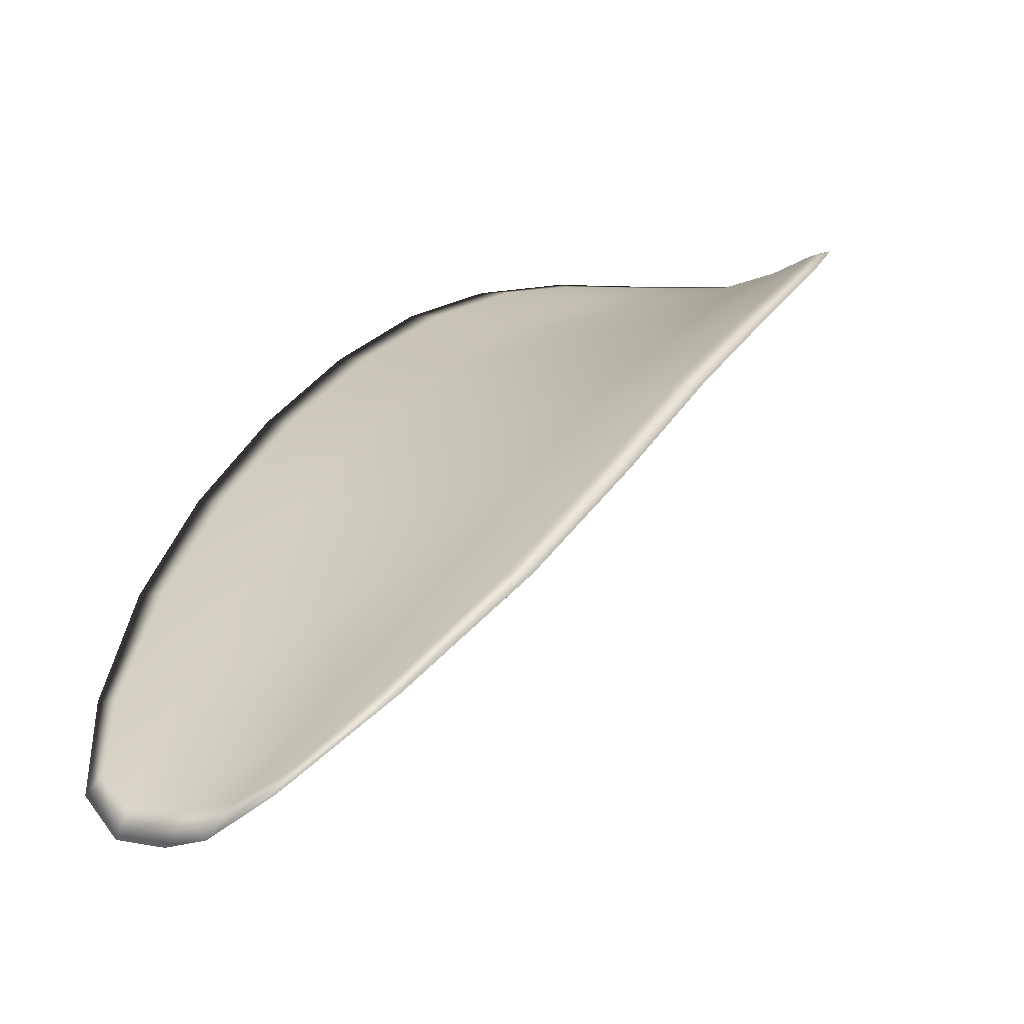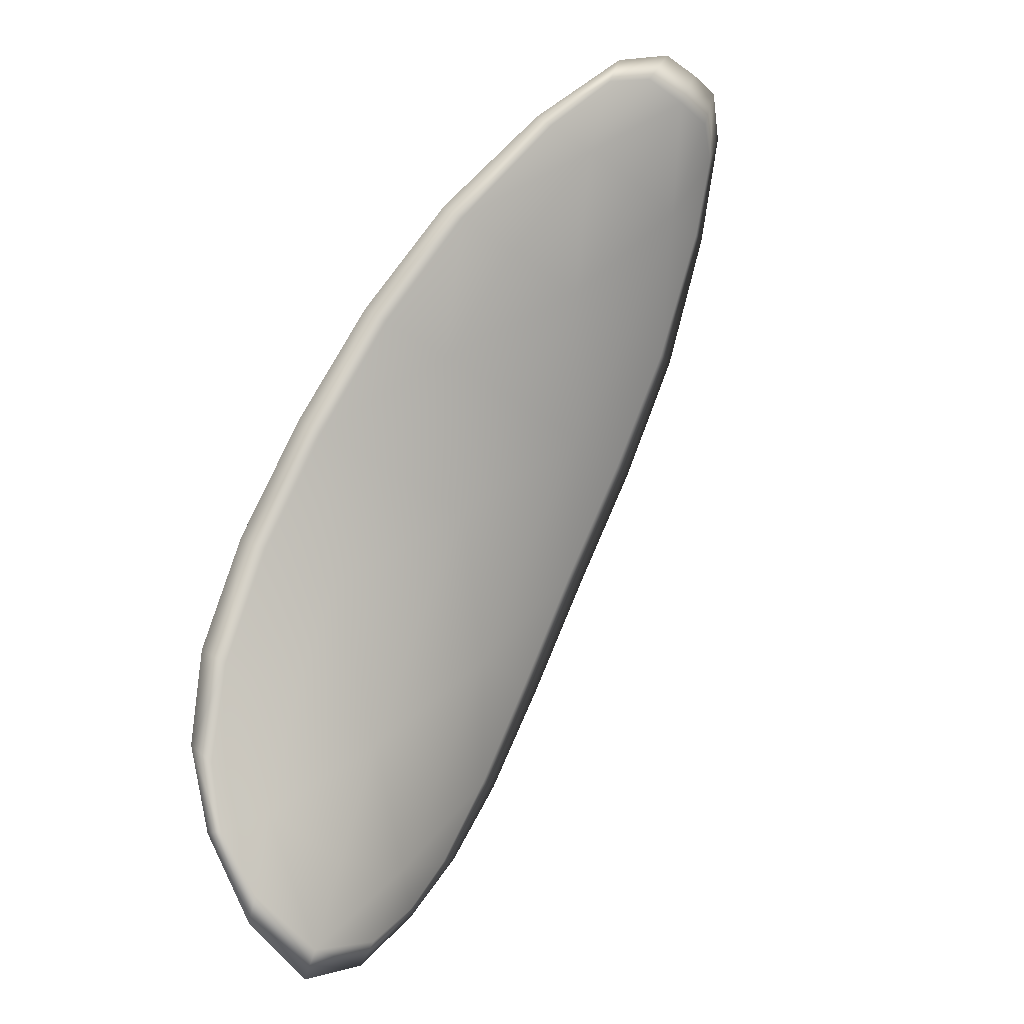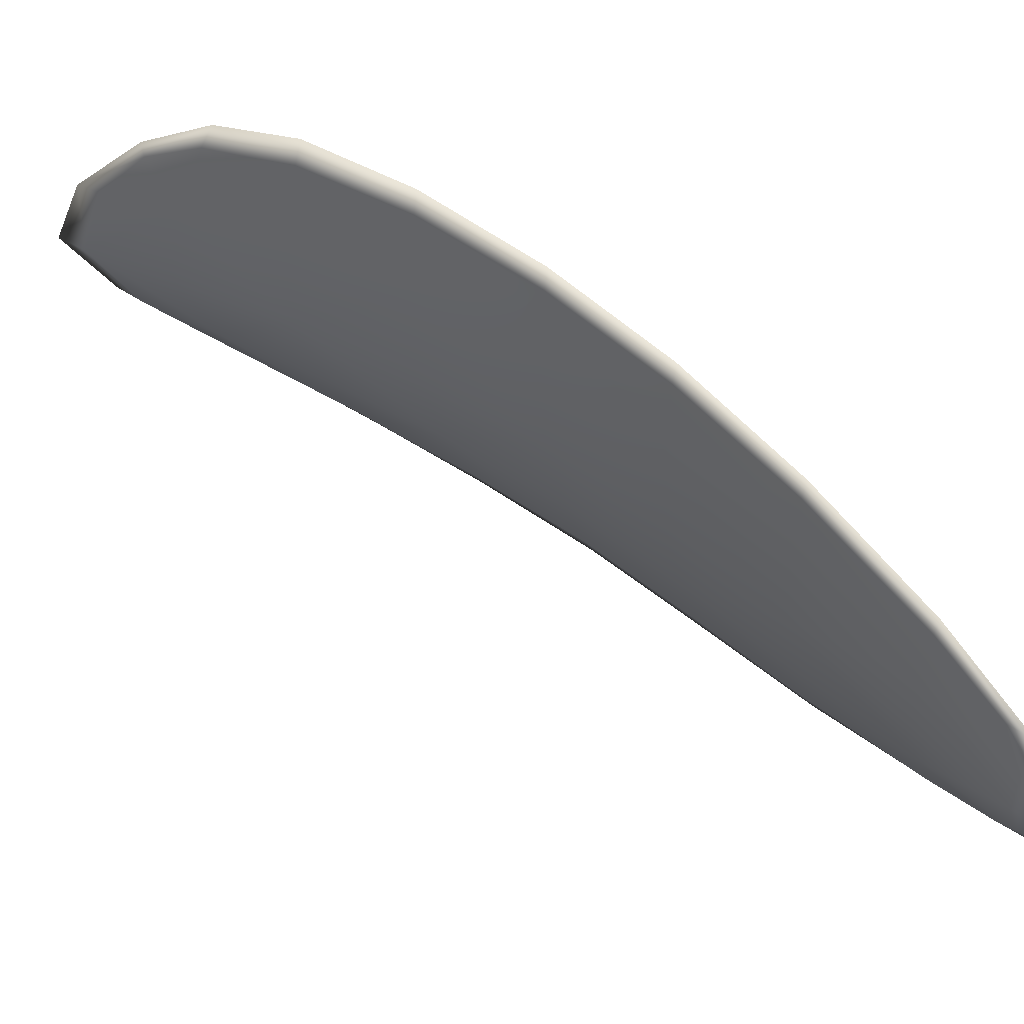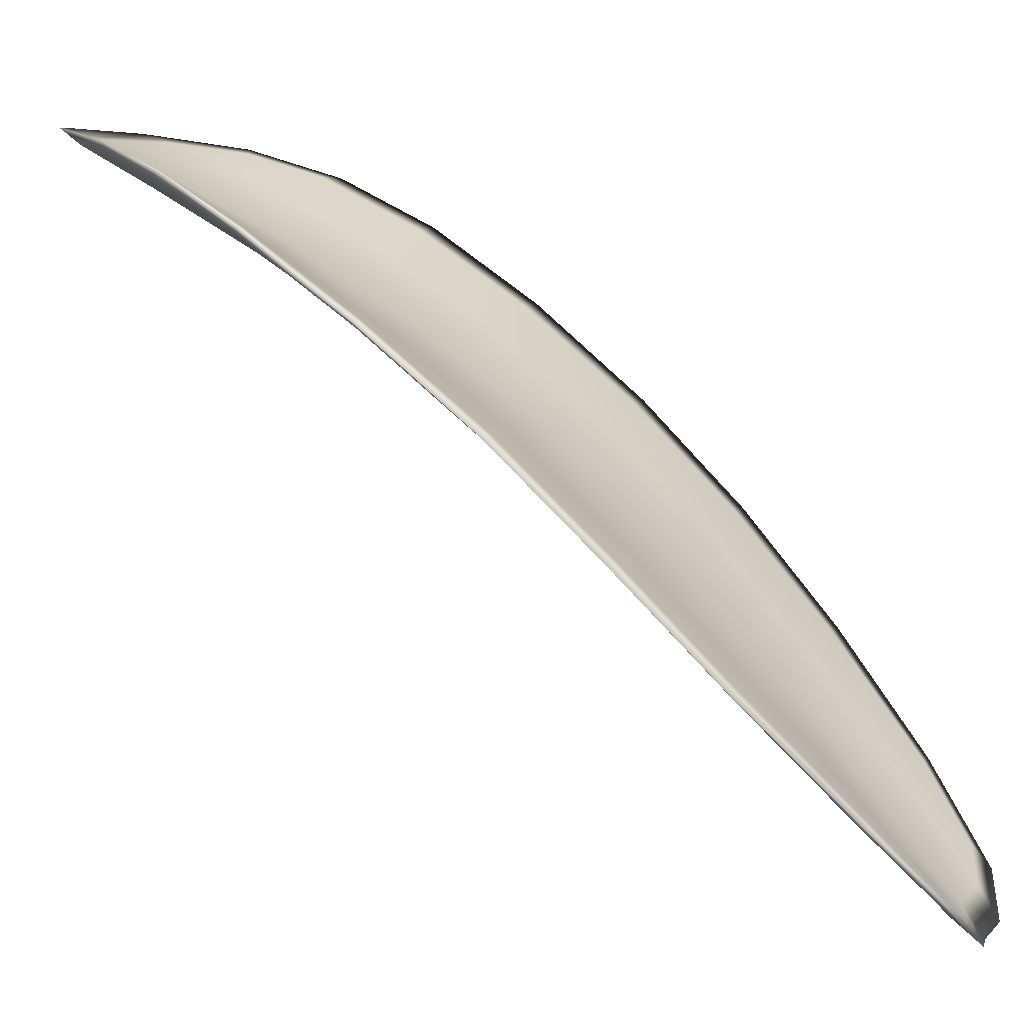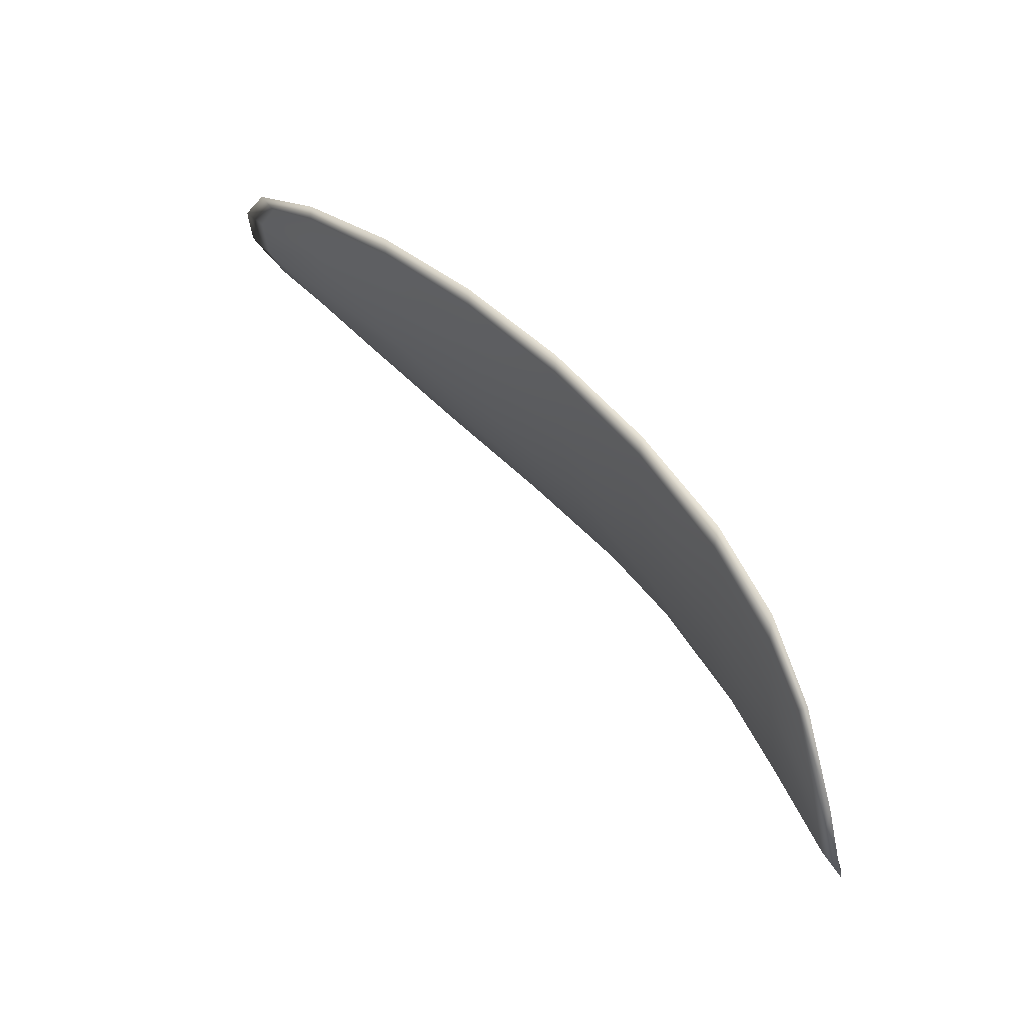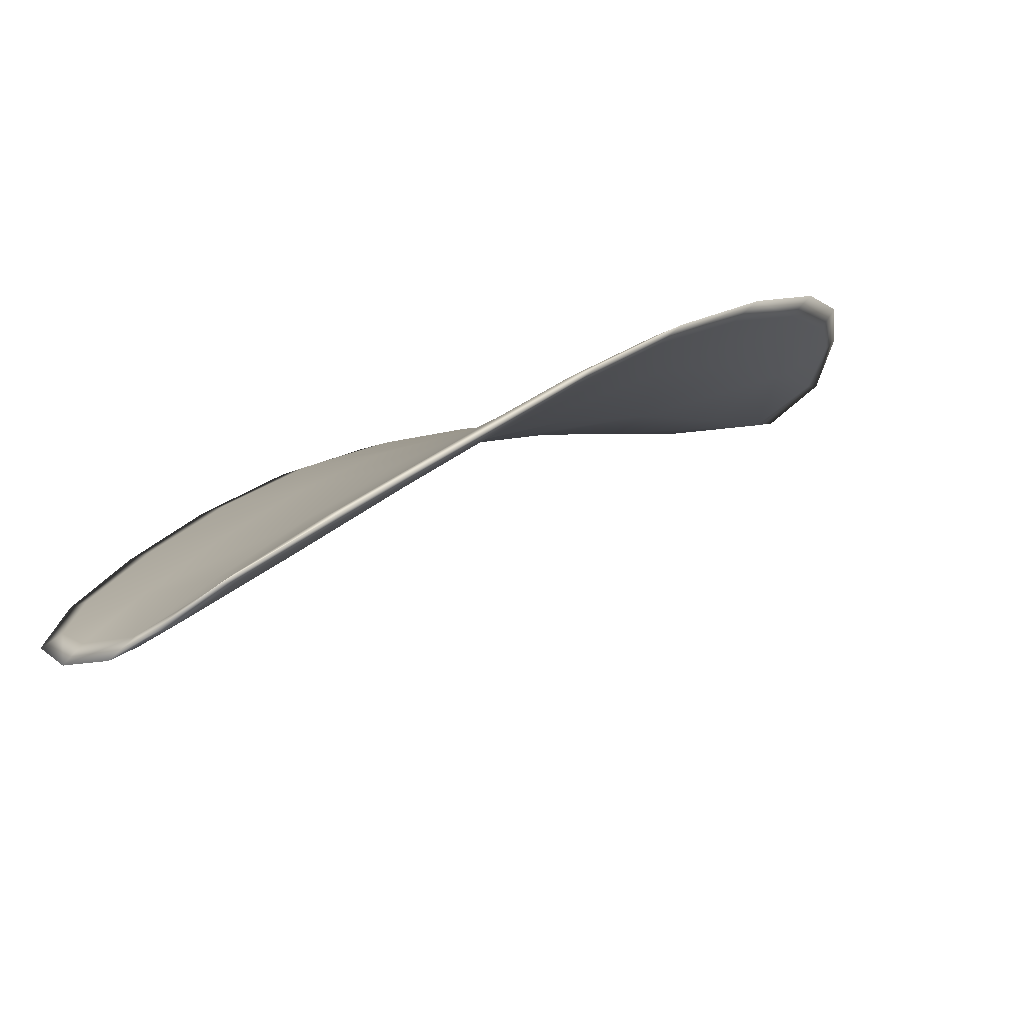
<metadata>
{"format":"obj","ext":"obj","renderer":"f3d","projection":"perspective","resolution":1024,"background":"white","views":[{"elev":-13.4,"azim":26.1,"up":"+Y"},{"elev":-41.2,"azim":-49.6,"up":"+Z"},{"elev":-28.4,"azim":-89.0,"up":"+Y"},{"elev":10.0,"azim":-75.6,"up":"+Y"},{"elev":-24.9,"azim":97.6,"up":"+Z"},{"elev":-32.6,"azim":32.1,"up":"+Y"}]}
</metadata>
<code>
v -2.429 0.7446 -1.162
v -2.431 0.7446 -1.163
v -2.431 0.7436 -1.161
v -2.429 0.7436 -1.16
v -2.428 0.7438 -1.16
v -2.428 0.7446 -1.161
v -2.428 0.745 -1.163
v -2.429 0.7452 -1.164
v -2.43 0.7453 -1.164
v -2.432 0.7448 -1.162
v -2.434 0.745 -1.162
v -2.434 0.7442 -1.16
v -2.433 0.7439 -1.161
v -2.432 0.7454 -1.164
v -2.433 0.7453 -1.163
v -2.433 0.7396 -1.155
v -2.435 0.7398 -1.155
v -2.435 0.738 -1.153
v -2.434 0.7378 -1.153
v -2.432 0.7376 -1.153
v -2.432 0.7394 -1.155
v -2.431 0.741 -1.157
v -2.433 0.7412 -1.157
v -2.435 0.7415 -1.157
v -2.43 0.7393 -1.155
v -2.43 0.7376 -1.153
v -2.429 0.7376 -1.153
v -2.428 0.7394 -1.154
v -2.428 0.741 -1.156
v -2.429 0.741 -1.156
v -2.429 0.7424 -1.158
v -2.431 0.7424 -1.159
v -2.428 0.7425 -1.158
v -2.433 0.7427 -1.159
v -2.435 0.743 -1.159
v -2.433 0.736 -1.151
v -2.434 0.7361 -1.151
v -2.434 0.735 -1.15
v -2.433 0.7346 -1.15
v -2.432 0.7344 -1.15
v -2.432 0.7358 -1.151
v -2.431 0.7358 -1.151
v -2.432 0.7345 -1.15
v -2.431 0.7349 -1.15
v -2.43 0.7359 -1.151
v -2.429 0.7444 -1.162
v -2.431 0.7445 -1.163
v -2.43 0.7452 -1.164
v -2.429 0.7451 -1.164
v -2.428 0.7449 -1.163
v -2.428 0.7445 -1.162
v -2.428 0.7436 -1.16
v -2.429 0.7435 -1.16
v -2.431 0.7434 -1.161
v -2.432 0.7446 -1.163
v -2.434 0.7449 -1.162
v -2.433 0.7452 -1.163
v -2.432 0.7452 -1.164
v -2.433 0.7437 -1.161
v -2.434 0.7441 -1.161
v -2.434 0.7394 -1.155
v -2.435 0.7397 -1.155
v -2.435 0.7413 -1.157
v -2.433 0.7411 -1.157
v -2.431 0.7408 -1.157
v -2.432 0.7392 -1.155
v -2.432 0.7375 -1.153
v -2.434 0.7377 -1.153
v -2.435 0.7379 -1.153
v -2.43 0.7392 -1.155
v -2.429 0.7408 -1.156
v -2.428 0.7409 -1.156
v -2.428 0.7393 -1.154
v -2.429 0.7375 -1.153
v -2.43 0.7375 -1.153
v -2.429 0.7423 -1.158
v -2.431 0.7422 -1.159
v -2.428 0.7424 -1.158
v -2.433 0.7425 -1.159
v -2.435 0.7429 -1.159
v -2.433 0.7358 -1.152
v -2.434 0.7361 -1.151
v -2.432 0.7357 -1.152
v -2.432 0.7343 -1.15
v -2.433 0.7345 -1.15
v -2.434 0.735 -1.151
v -2.431 0.7357 -1.151
v -2.43 0.7358 -1.151
v -2.431 0.7348 -1.15
v -2.432 0.7344 -1.15
v -2.435 0.7362 -1.151
v -2.434 0.7347 -1.15
v -2.435 0.738 -1.153
v -2.434 0.735 -1.151
v -2.432 0.734 -1.15
v -2.431 0.7345 -1.15
v -2.432 0.7339 -1.15
v -2.431 0.7348 -1.15
v -2.427 0.7446 -1.161
v -2.428 0.7451 -1.163
v -2.427 0.7437 -1.16
v -2.428 0.7449 -1.163
v -2.432 0.7455 -1.164
v -2.433 0.7454 -1.163
v -2.43 0.7455 -1.165
v -2.433 0.7452 -1.163
v -2.434 0.745 -1.162
v -2.435 0.7442 -1.16
v -2.433 0.7341 -1.15
v -2.43 0.7359 -1.151
v -2.429 0.7376 -1.153
v -2.429 0.7453 -1.164
v -2.427 0.7425 -1.158
v -2.427 0.741 -1.156
v -2.435 0.743 -1.159
v -2.435 0.7415 -1.157
v -2.435 0.7398 -1.155
v -2.428 0.7393 -1.154
f 1 2 3
f 1 3 4
f 1 4 5
f 1 5 6
f 1 6 7
f 1 7 8
f 1 8 9
f 1 9 2
f 10 11 12
f 10 12 13
f 10 13 3
f 10 3 2
f 10 2 9
f 10 9 14
f 10 14 15
f 10 15 11
f 16 17 18
f 16 18 19
f 16 19 20
f 16 20 21
f 16 21 22
f 16 22 23
f 16 23 24
f 16 24 17
f 25 21 20
f 25 20 26
f 25 26 27
f 25 27 28
f 25 28 29
f 25 29 30
f 25 30 22
f 25 22 21
f 31 32 22
f 31 22 30
f 31 30 29
f 31 29 33
f 31 33 5
f 31 5 4
f 31 4 3
f 31 3 32
f 34 35 24
f 34 24 23
f 34 23 22
f 34 22 32
f 34 32 3
f 34 3 13
f 34 13 12
f 34 12 35
f 36 37 38
f 36 38 39
f 36 39 40
f 36 40 41
f 36 41 20
f 36 20 19
f 36 19 18
f 36 18 37
f 42 41 40
f 42 40 43
f 42 43 44
f 42 44 45
f 42 45 27
f 42 27 26
f 42 26 20
f 42 20 41
f 46 47 48
f 46 48 49
f 46 49 50
f 46 50 51
f 46 51 52
f 46 52 53
f 46 53 54
f 46 54 47
f 55 56 57
f 55 57 58
f 55 58 48
f 55 48 47
f 55 47 54
f 55 54 59
f 55 59 60
f 55 60 56
f 61 62 63
f 61 63 64
f 61 64 65
f 61 65 66
f 61 66 67
f 61 67 68
f 61 68 69
f 61 69 62
f 70 66 65
f 70 65 71
f 70 71 72
f 70 72 73
f 70 73 74
f 70 74 75
f 70 75 67
f 70 67 66
f 76 77 54
f 76 54 53
f 76 53 52
f 76 52 78
f 76 78 72
f 76 72 71
f 76 71 65
f 76 65 77
f 79 80 60
f 79 60 59
f 79 59 54
f 79 54 77
f 79 77 65
f 79 65 64
f 79 64 63
f 79 63 80
f 81 82 69
f 81 69 68
f 81 68 67
f 81 67 83
f 81 83 84
f 81 84 85
f 81 85 86
f 81 86 82
f 87 83 67
f 87 67 75
f 87 75 74
f 87 74 88
f 87 88 89
f 87 89 90
f 87 90 84
f 87 84 83
f 91 92 38
f 91 38 37
f 91 37 18
f 91 18 93
f 91 93 69
f 91 69 82
f 91 82 94
f 91 94 92
f 95 96 44
f 95 44 43
f 95 43 40
f 95 40 97
f 95 97 84
f 95 84 90
f 95 90 98
f 95 98 96
f 99 100 7
f 99 7 6
f 99 6 5
f 99 5 101
f 99 101 52
f 99 52 51
f 99 51 102
f 99 102 100
f 103 104 15
f 103 15 14
f 103 14 9
f 103 9 105
f 103 105 48
f 103 48 58
f 103 58 106
f 103 106 104
f 107 108 12
f 107 12 11
f 107 11 15
f 107 15 104
f 107 104 106
f 107 106 56
f 107 56 60
f 107 60 108
f 109 97 40
f 109 40 39
f 109 39 38
f 109 38 92
f 109 92 94
f 109 94 85
f 109 85 84
f 109 84 97
f 110 111 27
f 110 27 45
f 110 45 44
f 110 44 96
f 110 96 98
f 110 98 88
f 110 88 74
f 110 74 111
f 112 105 9
f 112 9 8
f 112 8 7
f 112 7 100
f 112 100 102
f 112 102 49
f 112 49 48
f 112 48 105
f 113 101 5
f 113 5 33
f 113 33 29
f 113 29 114
f 113 114 72
f 113 72 78
f 113 78 52
f 113 52 101
f 115 116 24
f 115 24 35
f 115 35 12
f 115 12 108
f 115 108 60
f 115 60 80
f 115 80 63
f 115 63 116
f 117 93 18
f 117 18 17
f 117 17 24
f 117 24 116
f 117 116 63
f 117 63 62
f 117 62 69
f 117 69 93
f 118 114 29
f 118 29 28
f 118 28 27
f 118 27 111
f 118 111 74
f 118 74 73
f 118 73 72
f 118 72 114

</code>
